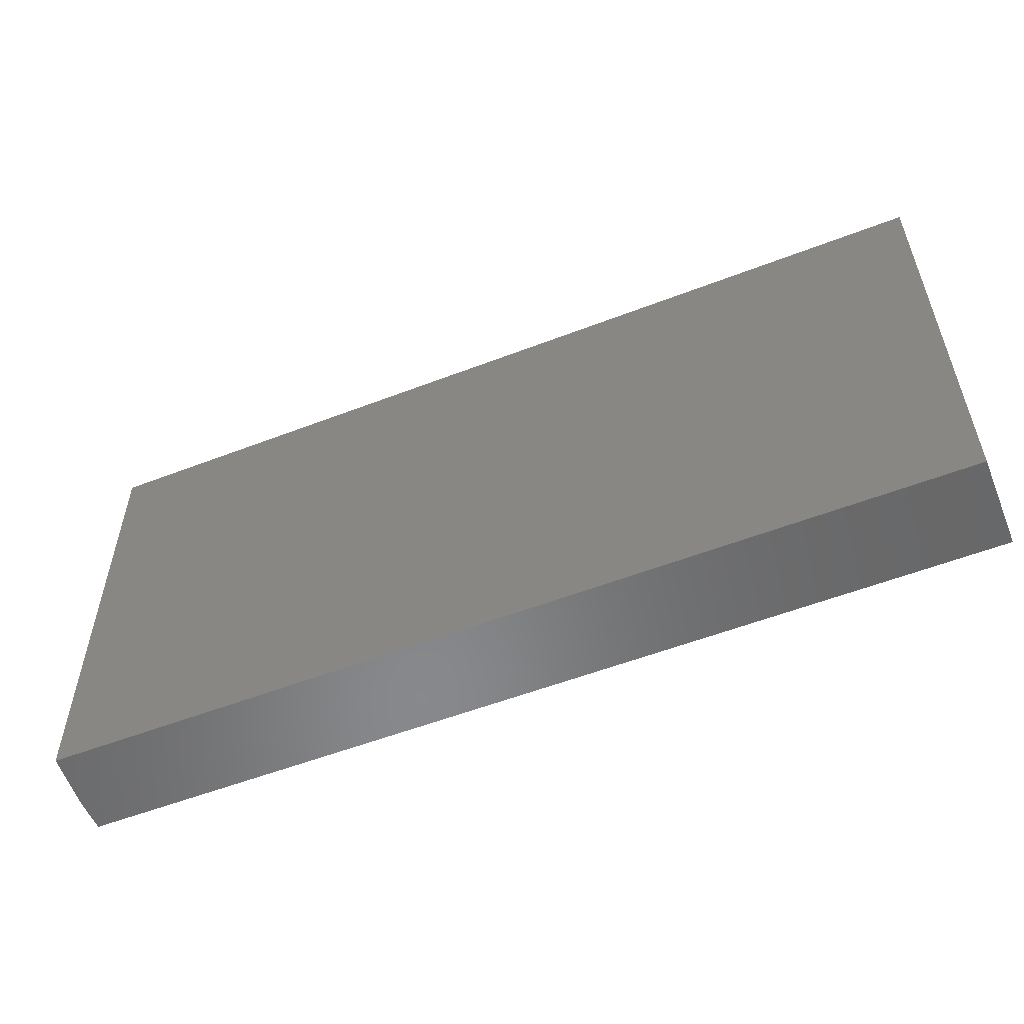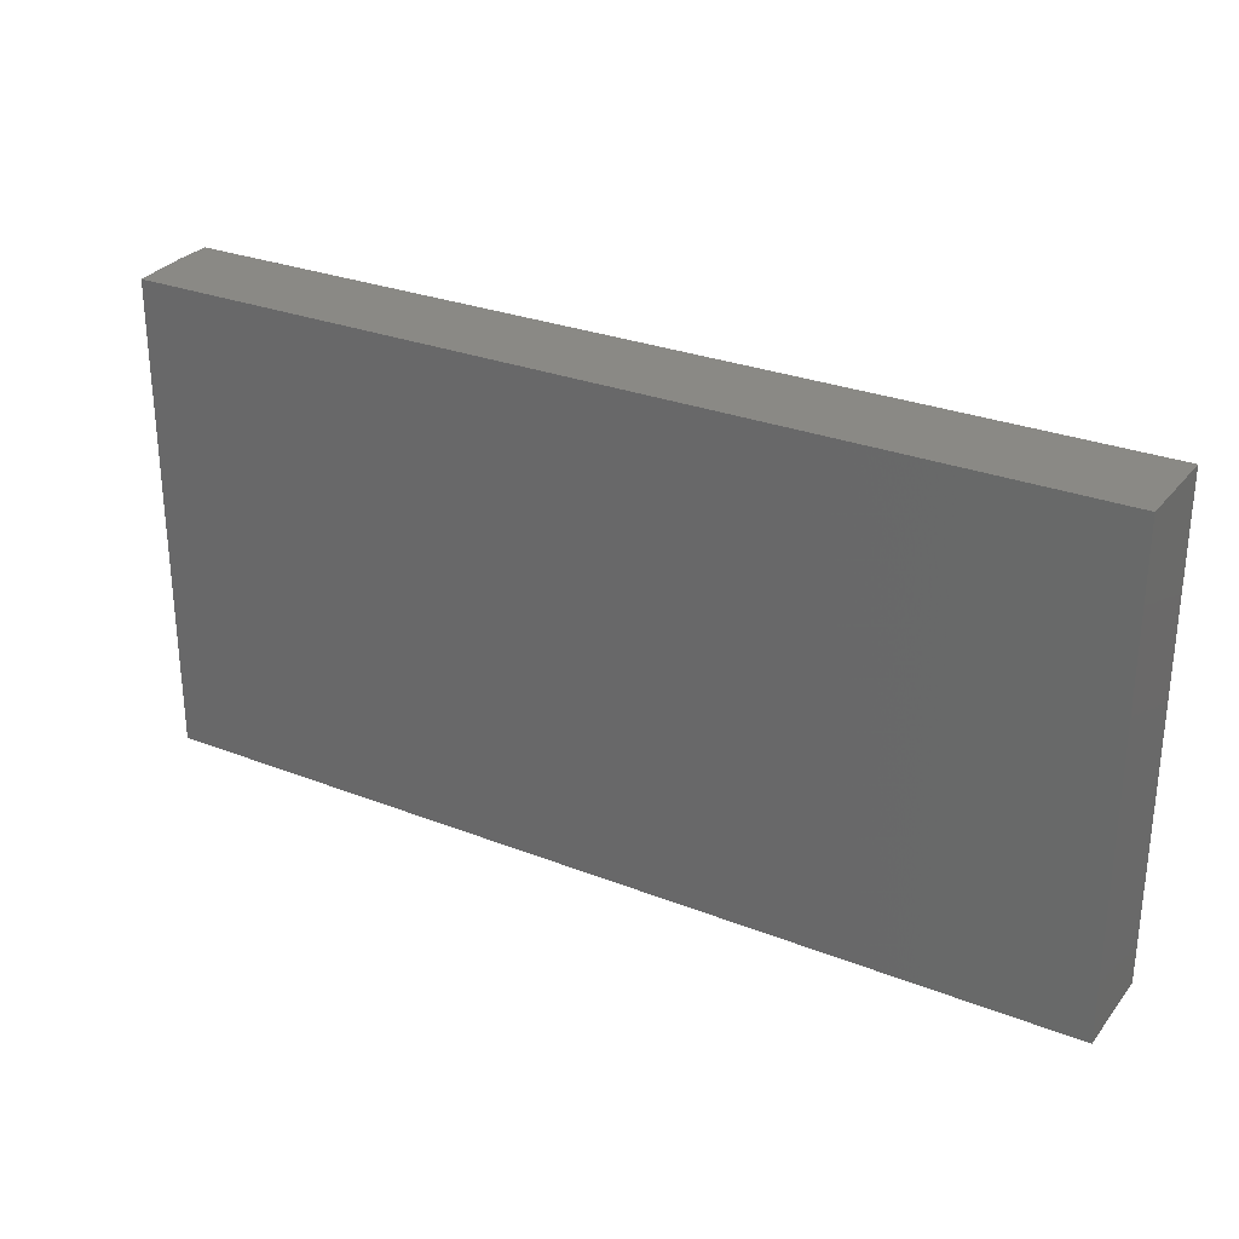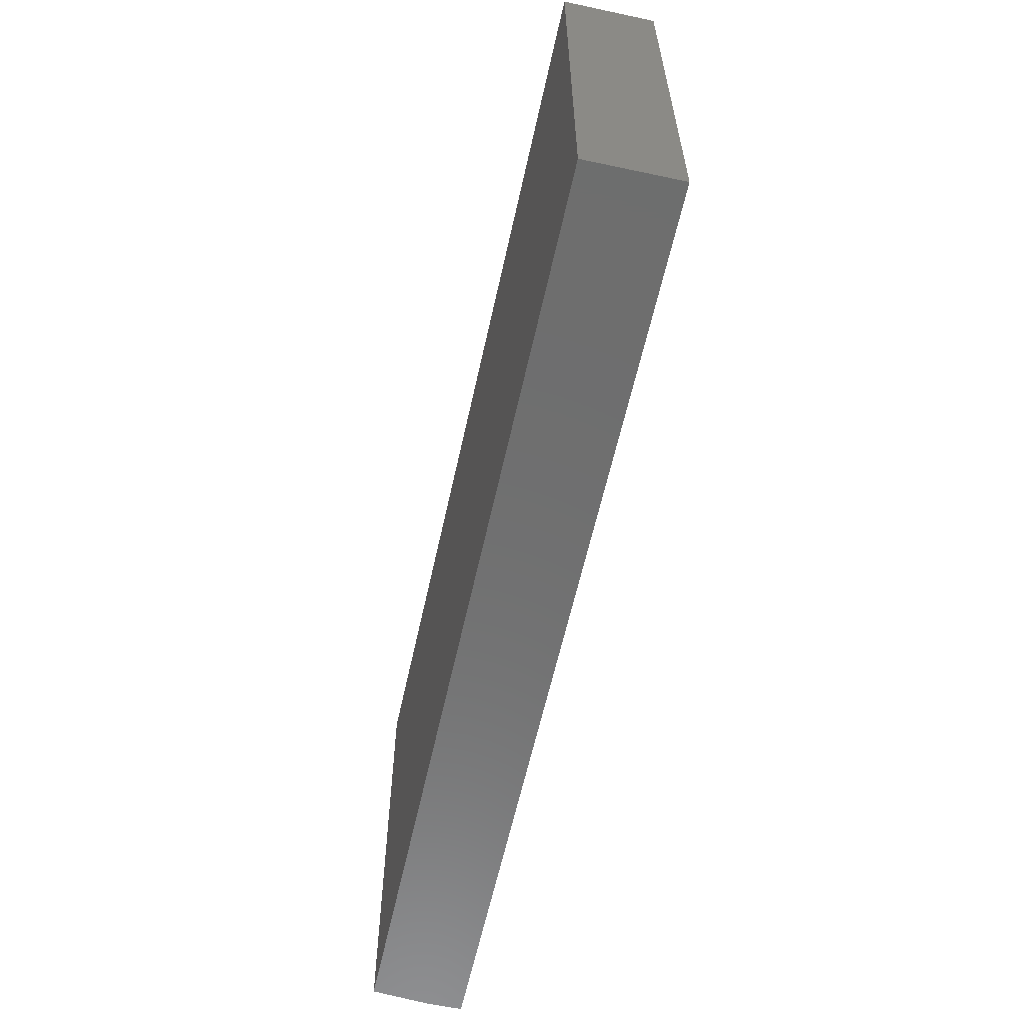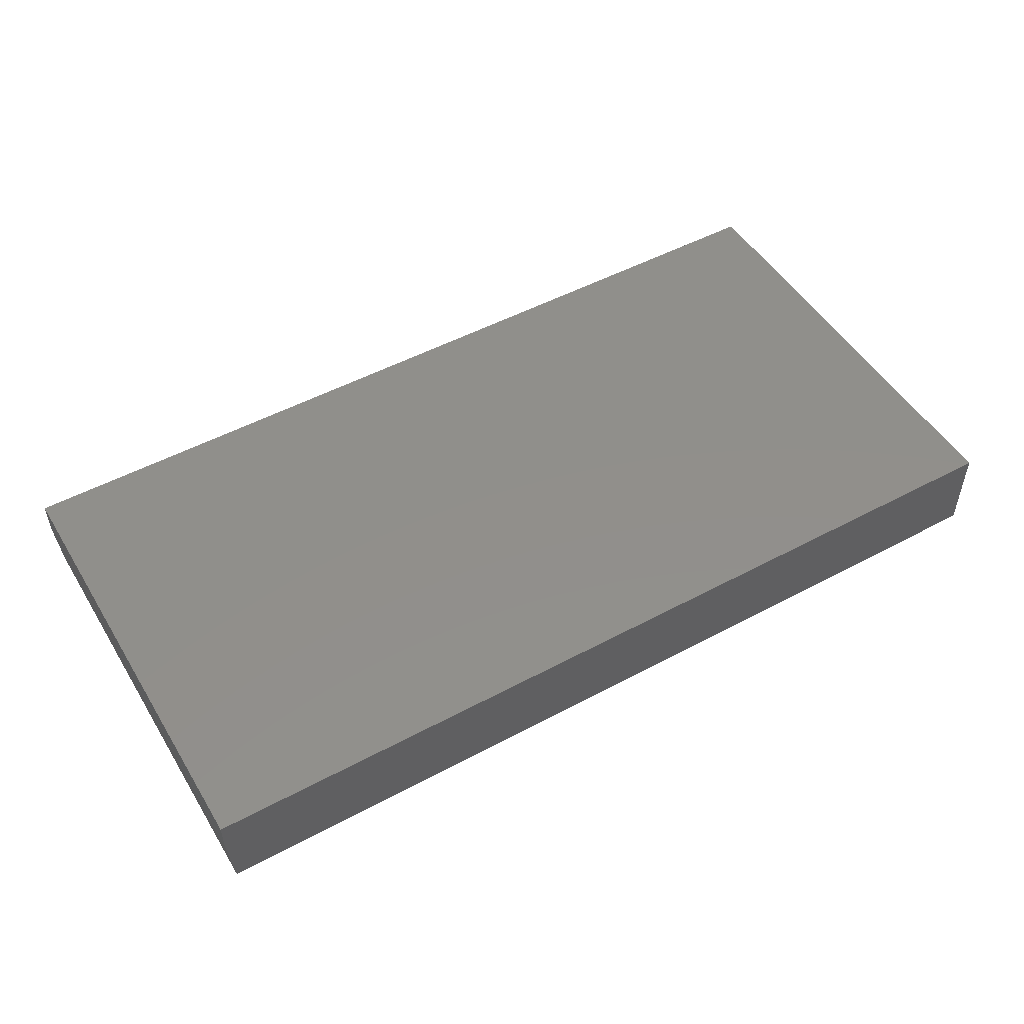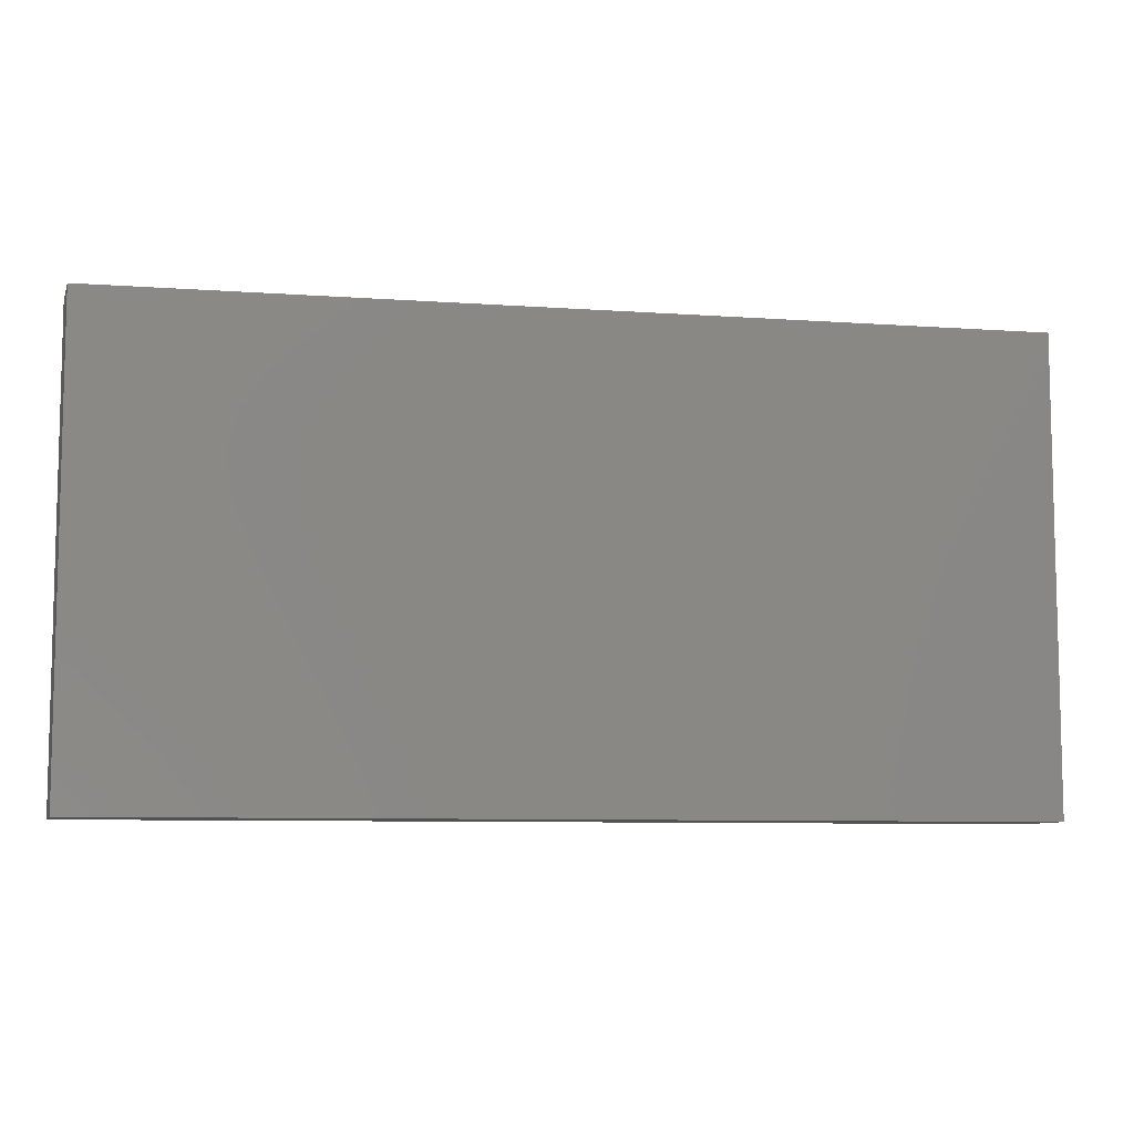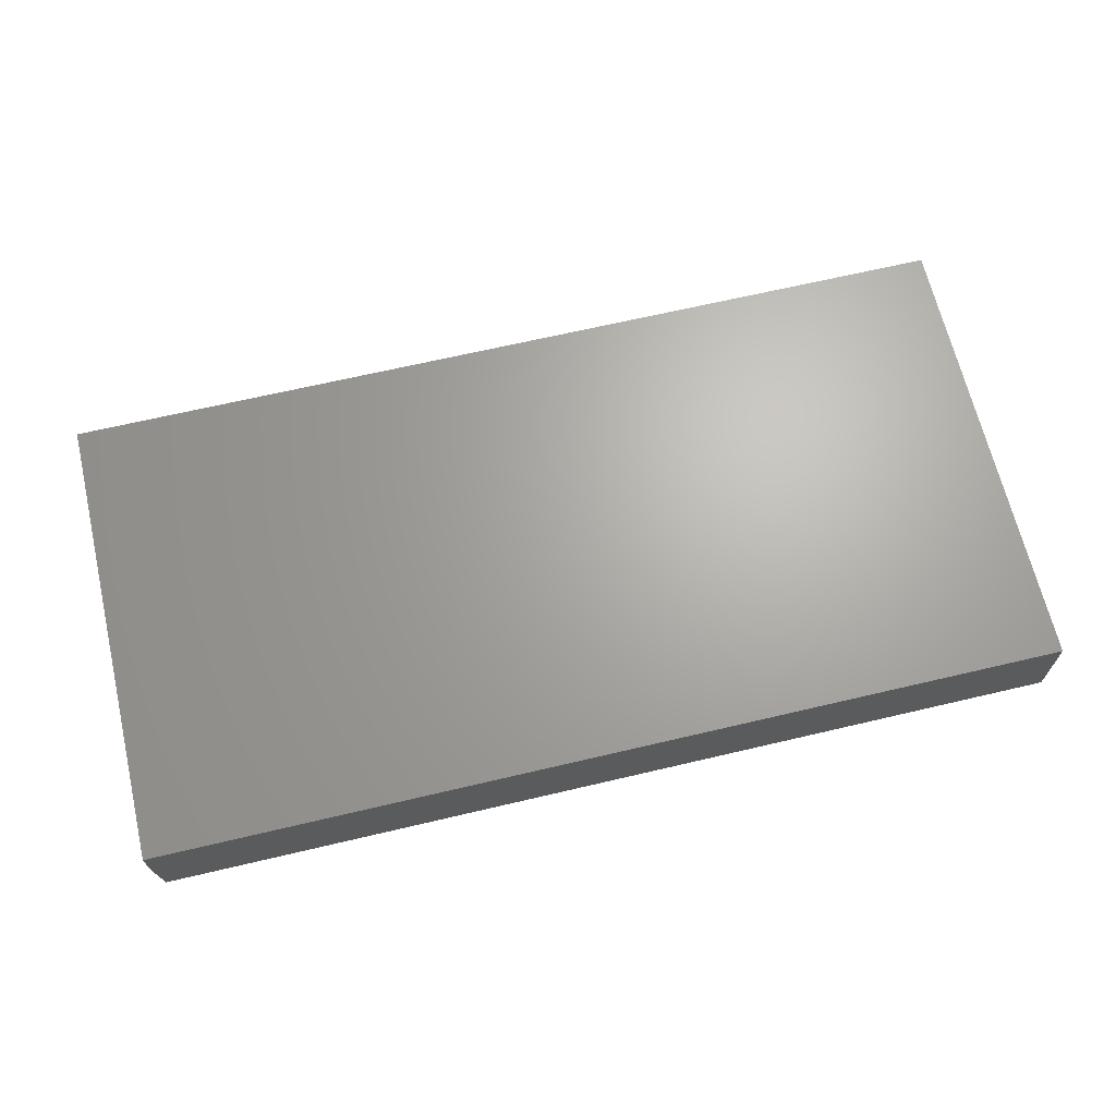
<metadata>
{"format":"stl","ext":"stl","renderer":"f3d","projection":"perspective","resolution":1024,"background":"white","views":[{"elev":-54.9,"azim":-157.8,"up":"+Y"},{"elev":28.3,"azim":-149.4,"up":"+Y"},{"elev":-60.2,"azim":-102.3,"up":"+Y"},{"elev":50.2,"azim":149.5,"up":"+Z"},{"elev":-8.1,"azim":168.9,"up":"+Y"},{"elev":66.8,"azim":166.7,"up":"+Z"}]}
</metadata>
<code>
# stl→obj: 10 verts, 16 faces
v -0.75 -0.3672 0
v -0.75 0.3789 0
v 0.7188 -0.3672 0
v 0.7188 0.3789 0
v -0.75 0.3789 0.1484
v 0.7266 0.3789 0.1484
v 0.7266 0.3789 0.09375
v 0.7266 -0.3672 0.1484
v 0.7266 -0.3672 0.09375
v -0.75 -0.3672 0.1484
f 1 2 3
f 3 2 4
f 2 5 4
f 4 5 6
f 4 6 7
f 8 9 6
f 6 9 7
f 10 1 8
f 8 1 3
f 8 3 9
f 9 3 7
f 7 3 4
f 10 8 5
f 5 8 6
f 5 2 10
f 10 2 1

</code>
